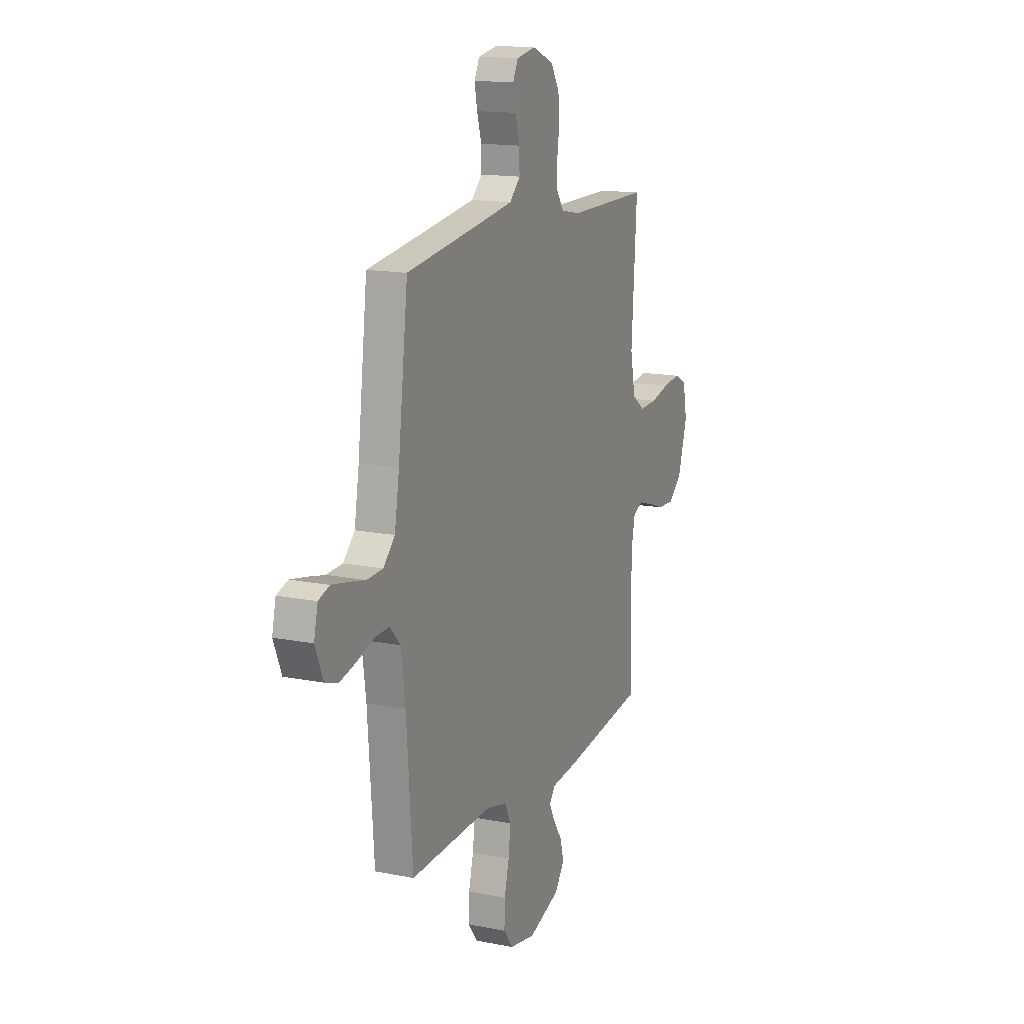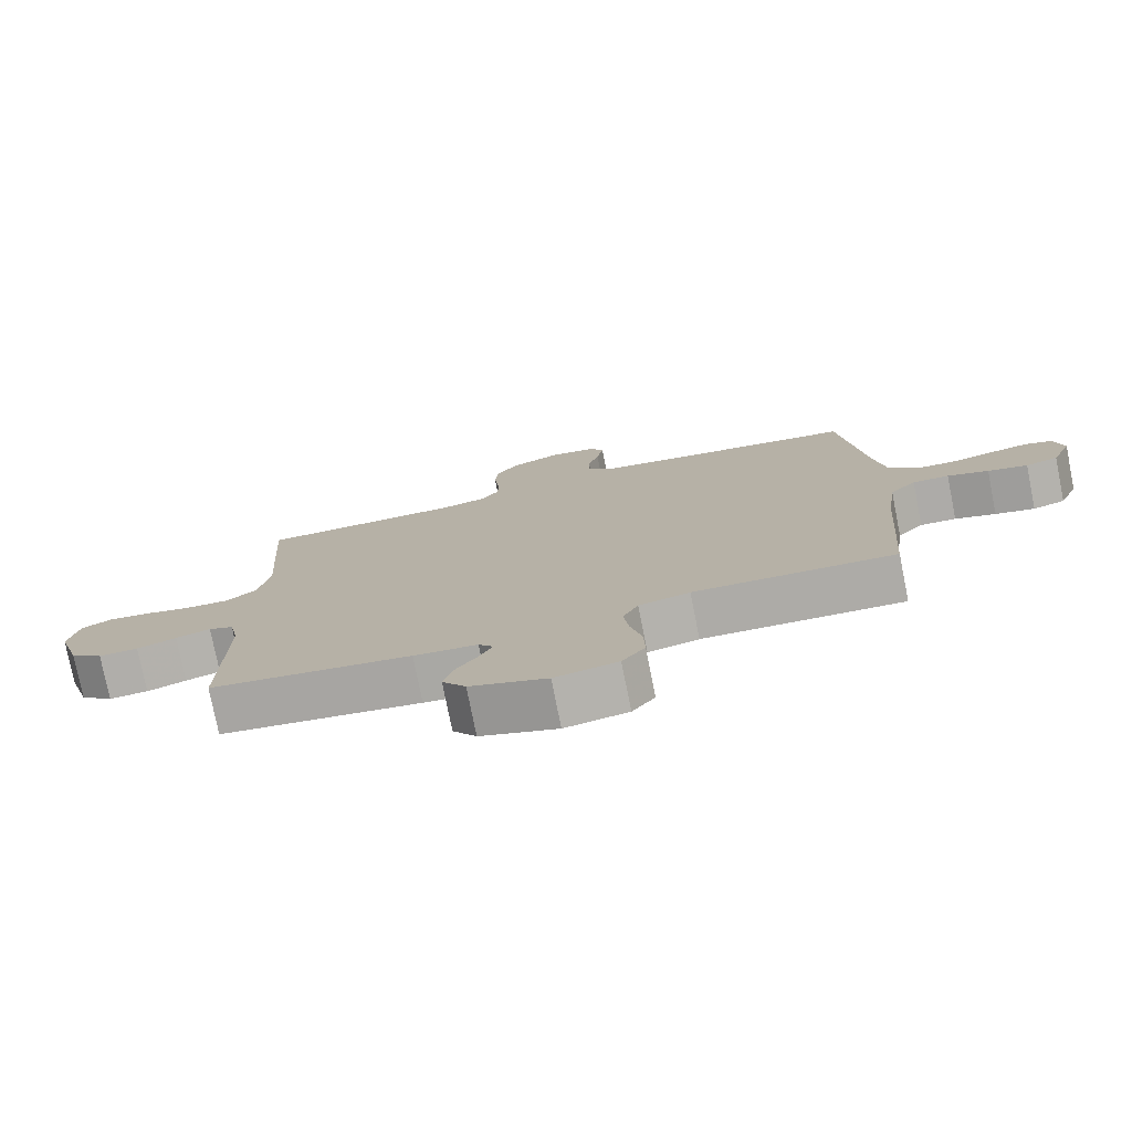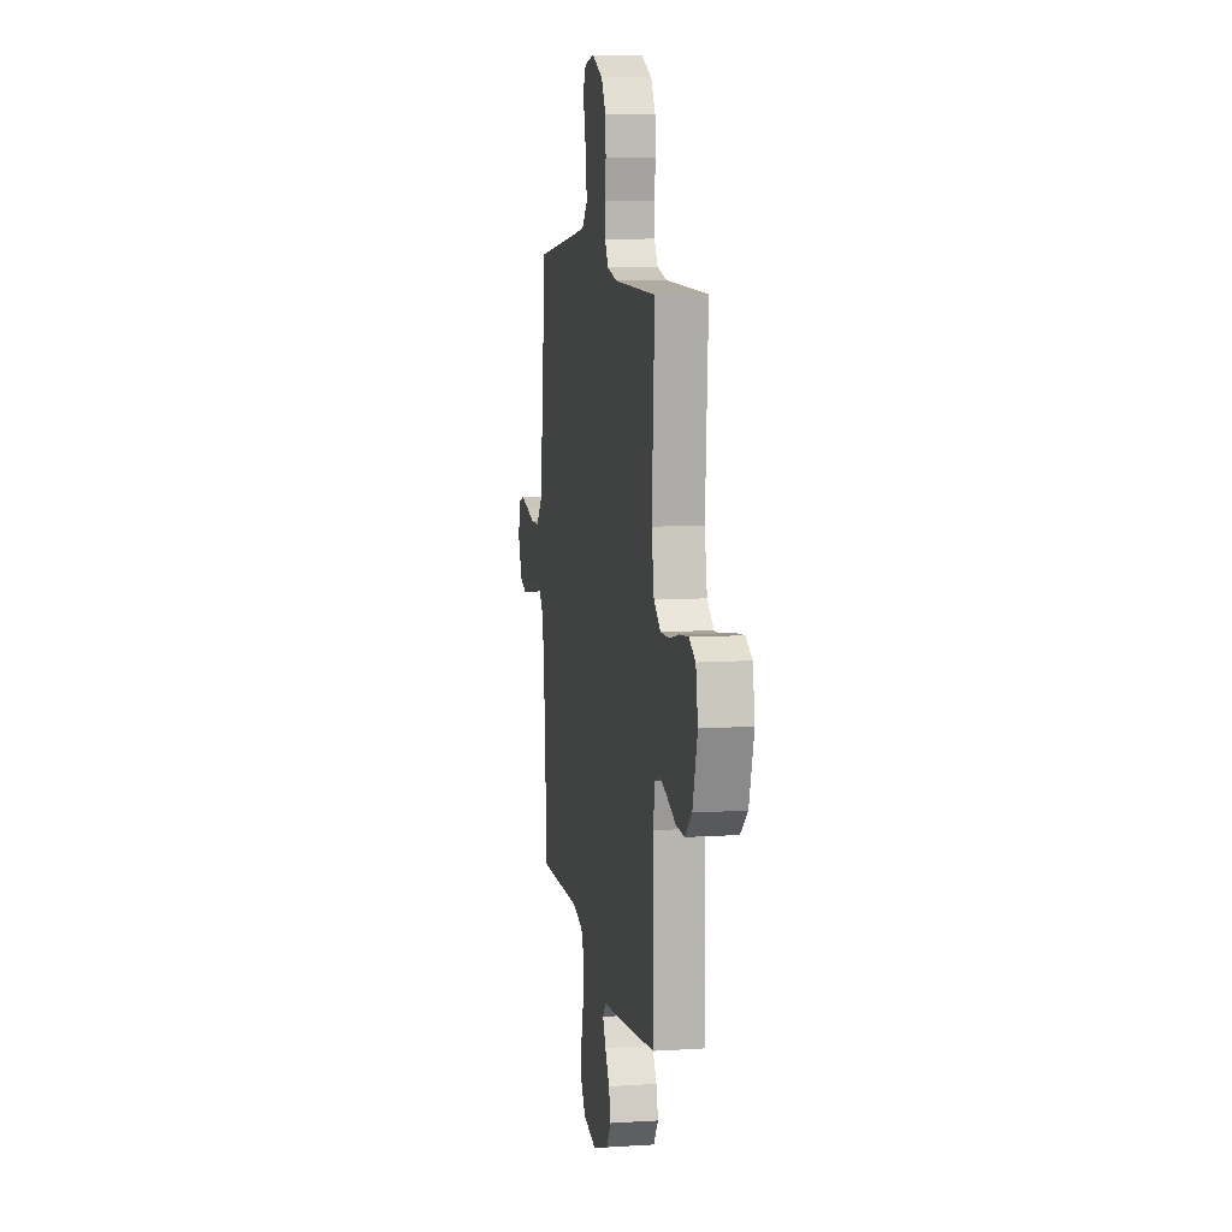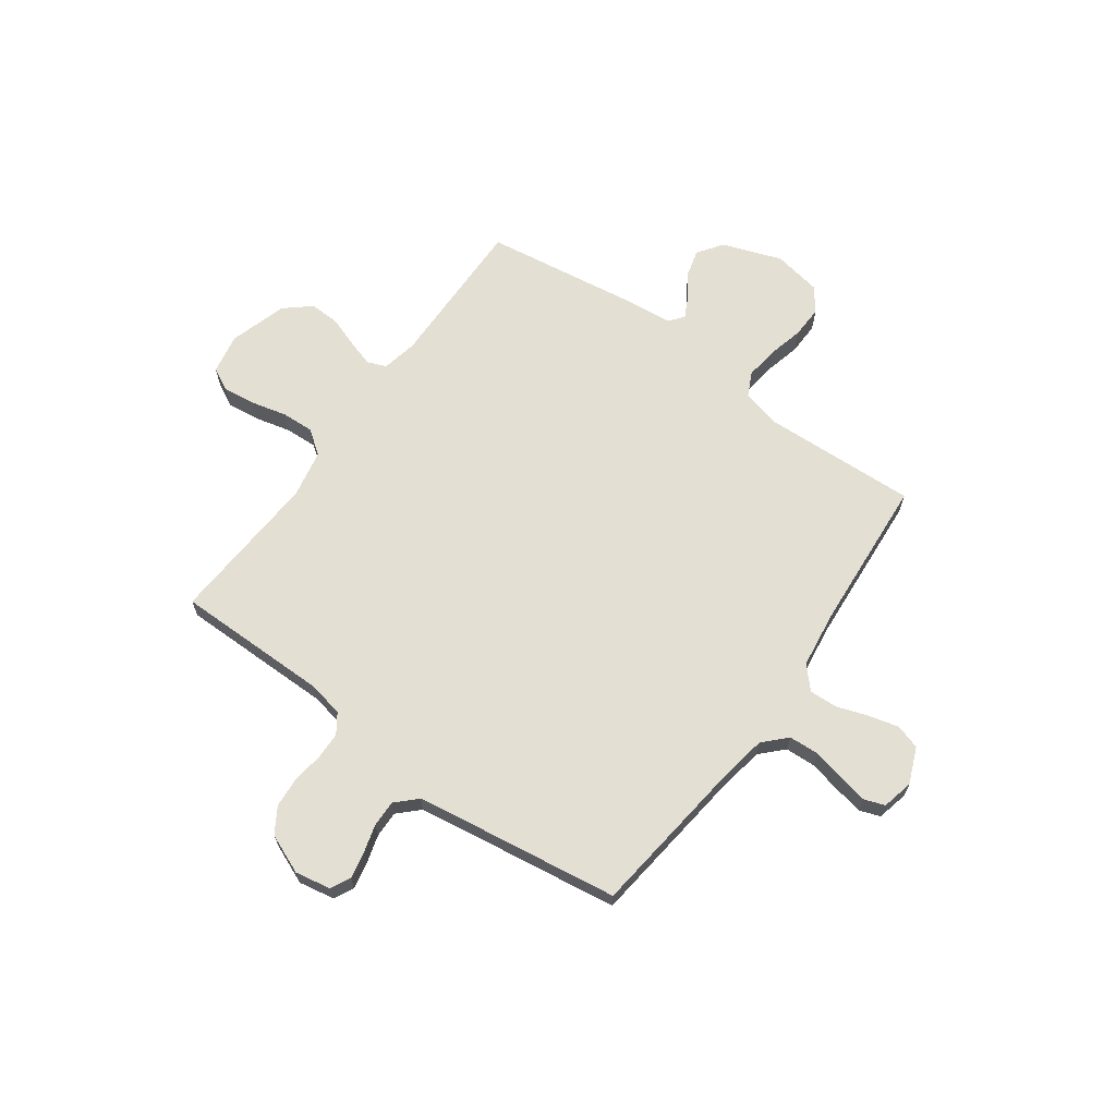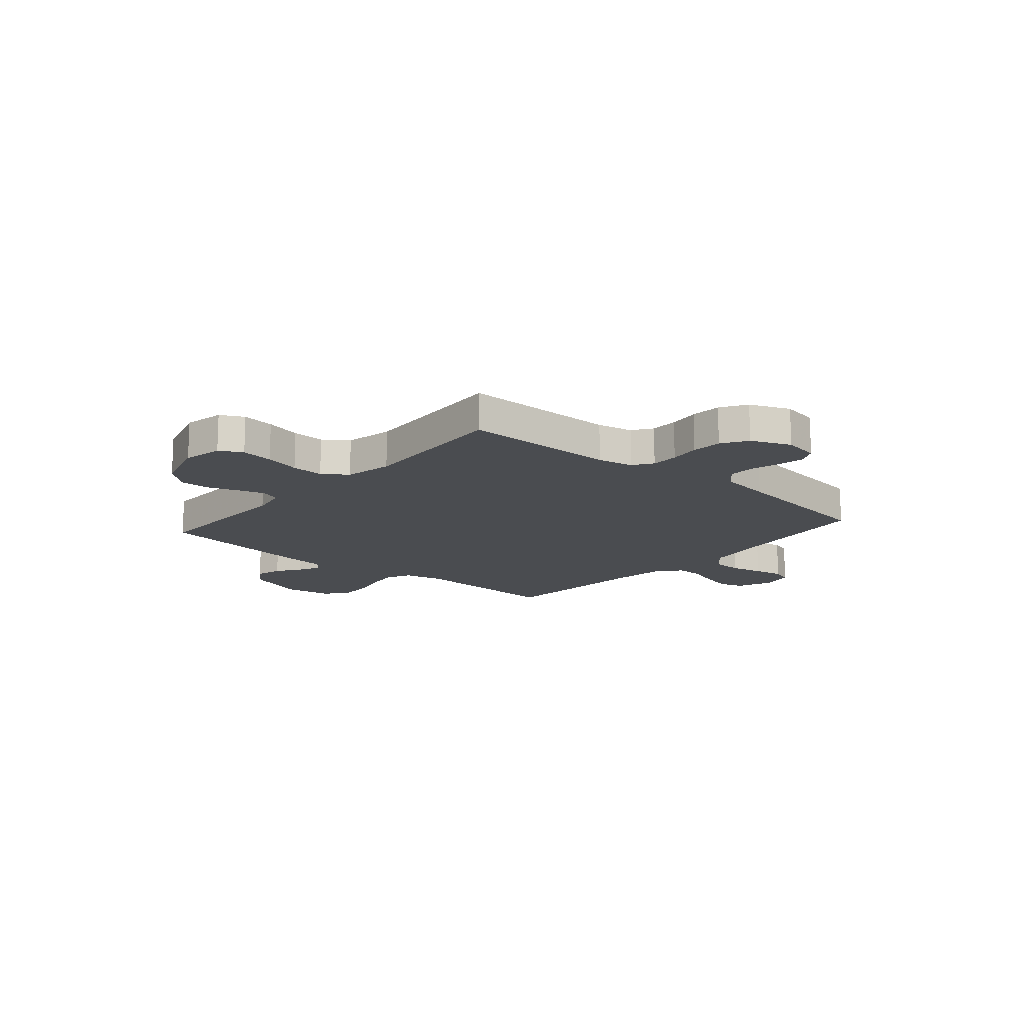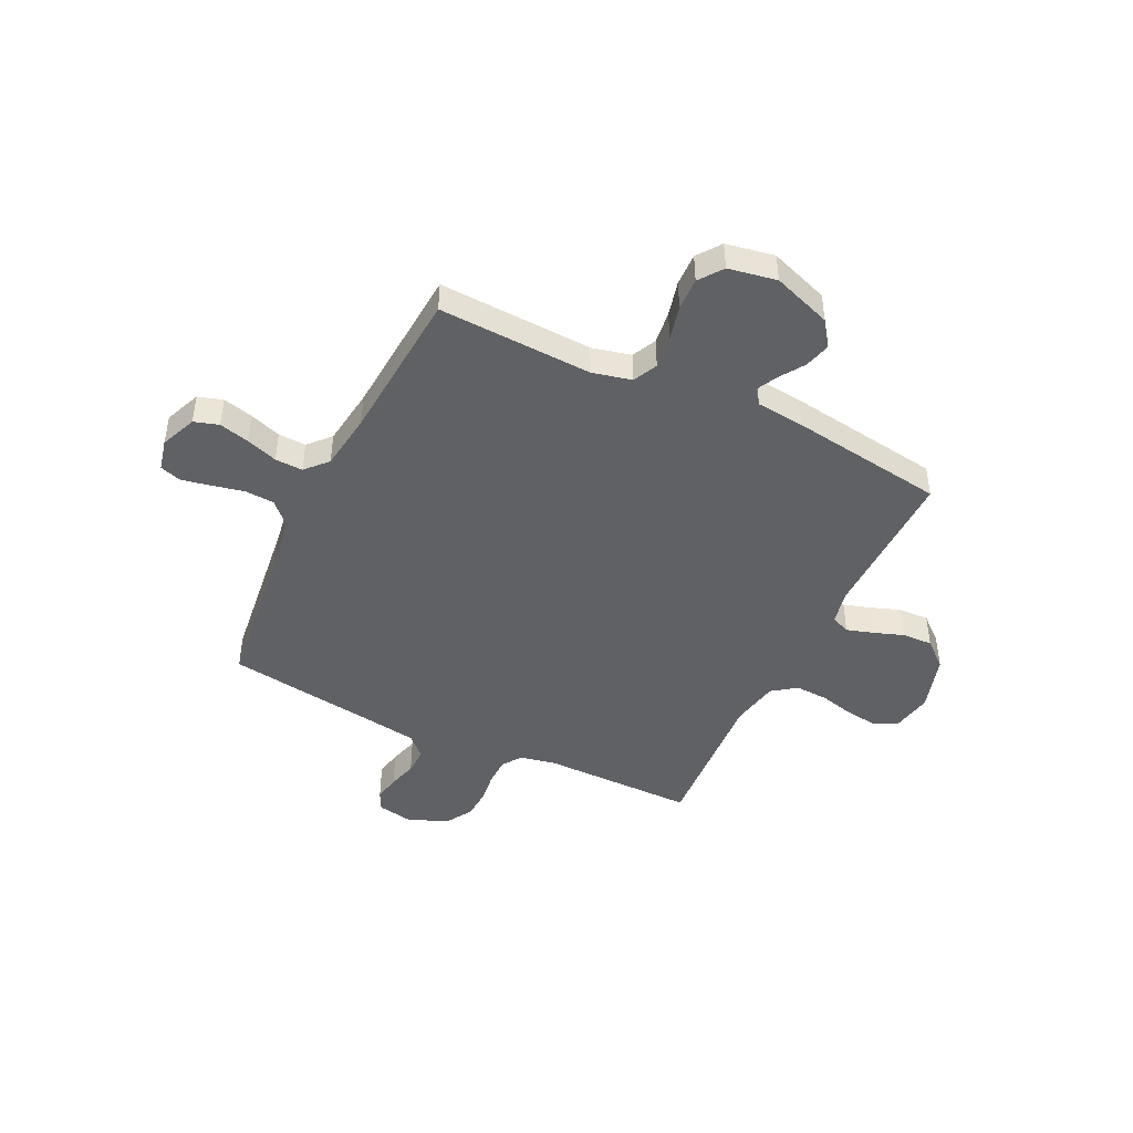
<metadata>
{"format":"obj","ext":"obj","renderer":"f3d","projection":"perspective","resolution":1024,"background":"white","views":[{"elev":14.9,"azim":113.4,"up":"+Z"},{"elev":-77.3,"azim":11.3,"up":"+Z"},{"elev":9.8,"azim":-99.4,"up":"+Z"},{"elev":66.4,"azim":35.8,"up":"+Y"},{"elev":-14.8,"azim":-40.8,"up":"+Y"},{"elev":-45.4,"azim":154.2,"up":"+Y"}]}
</metadata>
<code>
v 0.5 0.07 -0.5
v 0.2 0.07 -0.487
v 0.124 0.07 -0.505
v 0.101 0.07 -0.552
v 0.109 0.07 -0.616
v 0.126 0.07 -0.685
v 0.128 0.07 -0.748
v 0.094 0.07 -0.794
v 0 0.07 -0.811
v -0.115 0.07 -0.77
v -0.15 0.07 -0.721
v -0.136 0.07 -0.67
v -0.104 0.07 -0.622
v -0.083 0.07 -0.581
v -0.105 0.07 -0.553
v -0.2 0.07 -0.543
v -0.5 0.07 -0.5
v -0.496 0.07 -0.2
v -0.51 0.07 -0.131
v -0.547 0.07 -0.116
v -0.599 0.07 -0.132
v -0.658 0.07 -0.153
v -0.717 0.07 -0.155
v -0.767 0.07 -0.112
v -0.801 0.07 0
v -0.786 0.07 0.078
v -0.741 0.07 0.101
v -0.678 0.07 0.093
v -0.609 0.07 0.076
v -0.546 0.07 0.073
v -0.499 0.07 0.107
v -0.481 0.07 0.2
v -0.5 0.07 0.5
v -0.2 0.07 0.5
v -0.131 0.07 0.514
v -0.105 0.07 0.552
v -0.104 0.07 0.605
v -0.112 0.07 0.665
v -0.108 0.07 0.724
v -0.077 0.07 0.774
v 0 0.07 0.806
v 0.07 0.07 0.793
v 0.089 0.07 0.755
v 0.079 0.07 0.704
v 0.063 0.07 0.648
v 0.062 0.07 0.596
v 0.101 0.07 0.558
v 0.2 0.07 0.543
v 0.5 0.07 0.5
v 0.536 0.07 0.2
v 0.553 0.07 0.096
v 0.595 0.07 0.053
v 0.653 0.07 0.05
v 0.716 0.07 0.064
v 0.773 0.07 0.075
v 0.813 0.07 0.061
v 0.827 0.07 0
v 0.798 0.07 -0.07
v 0.75 0.07 -0.085
v 0.691 0.07 -0.07
v 0.63 0.07 -0.049
v 0.576 0.07 -0.047
v 0.537 0.07 -0.089
v 0.522 0.07 -0.2
v 0.5 0 -0.5
v 0.2 0 -0.487
v 0.124 0 -0.505
v 0.101 0 -0.552
v 0.109 0 -0.616
v 0.126 0 -0.685
v 0.128 0 -0.748
v 0.094 0 -0.794
v 0 0 -0.811
v -0.115 0 -0.77
v -0.15 0 -0.721
v -0.136 0 -0.67
v -0.104 0 -0.622
v -0.083 0 -0.581
v -0.105 0 -0.553
v -0.2 0 -0.543
v -0.5 0 -0.5
v -0.496 0 -0.2
v -0.51 0 -0.131
v -0.547 0 -0.116
v -0.599 0 -0.132
v -0.658 0 -0.153
v -0.717 0 -0.155
v -0.767 0 -0.112
v -0.801 0 0
v -0.786 0 0.078
v -0.741 0 0.101
v -0.678 0 0.093
v -0.609 0 0.076
v -0.546 0 0.073
v -0.499 0 0.107
v -0.481 0 0.2
v -0.5 0 0.5
v -0.2 0 0.5
v -0.131 0 0.514
v -0.105 0 0.552
v -0.104 0 0.605
v -0.112 0 0.665
v -0.108 0 0.724
v -0.077 0 0.774
v 0 0 0.806
v 0.07 0 0.793
v 0.089 0 0.755
v 0.079 0 0.704
v 0.063 0 0.648
v 0.062 0 0.596
v 0.101 0 0.558
v 0.2 0 0.543
v 0.5 0 0.5
v 0.536 0 0.2
v 0.553 0 0.096
v 0.595 0 0.053
v 0.653 0 0.05
v 0.716 0 0.064
v 0.773 0 0.075
v 0.813 0 0.061
v 0.827 0 0
v 0.798 0 -0.07
v 0.75 0 -0.085
v 0.691 0 -0.07
v 0.63 0 -0.049
v 0.576 0 -0.047
v 0.537 0 -0.089
v 0.522 0 -0.2
f 59 60 61
f 58 59 61
f 57 58 61
f 56 57 61
f 55 56 61
f 54 55 61
f 53 54 61
f 52 53 61 62
f 51 52 62 63
f 48 49 50
f 51 63 64
f 50 51 64
f 48 50 64
f 47 48 64
f 43 44 45
f 42 43 45
f 41 42 45
f 40 41 45
f 39 40 45
f 38 39 45
f 37 38 45
f 36 37 45 46
f 64 1 2
f 47 64 2
f 46 47 2
f 36 46 2
f 35 36 2
f 27 28 29
f 26 27 29
f 25 26 29
f 24 25 29
f 23 24 29
f 22 23 29
f 21 22 29
f 20 21 29 30
f 19 20 30 31
f 15 16 17 18
f 19 31 32
f 18 19 32
f 15 18 32
f 11 12 13
f 10 11 13
f 9 10 13
f 8 9 13
f 7 8 13
f 6 7 13
f 5 6 13
f 4 5 13 14
f 32 33 34
f 15 32 34
f 14 15 34
f 4 14 34
f 3 4 34
f 2 3 34 35
f 125 124 123
f 125 123 122
f 125 122 121
f 125 121 120
f 125 120 119
f 125 119 118
f 125 118 117
f 126 125 117 116
f 127 126 116 115
f 114 113 112
f 128 127 115
f 128 115 114
f 128 114 112
f 128 112 111
f 109 108 107
f 109 107 106
f 109 106 105
f 109 105 104
f 109 104 103
f 109 103 102
f 109 102 101
f 110 109 101 100
f 66 65 128
f 66 128 111
f 66 111 110
f 66 110 100
f 66 100 99
f 93 92 91
f 93 91 90
f 93 90 89
f 93 89 88
f 93 88 87
f 93 87 86
f 93 86 85
f 94 93 85 84
f 95 94 84 83
f 82 81 80 79
f 96 95 83
f 96 83 82
f 96 82 79
f 77 76 75
f 77 75 74
f 77 74 73
f 77 73 72
f 77 72 71
f 77 71 70
f 77 70 69
f 78 77 69 68
f 98 97 96
f 98 96 79
f 98 79 78
f 98 78 68
f 98 68 67
f 99 98 67 66
f 1 65 66 2
f 2 66 67 3
f 3 67 68 4
f 4 68 69 5
f 5 69 70 6
f 6 70 71 7
f 7 71 72 8
f 8 72 73 9
f 9 73 74 10
f 10 74 75 11
f 11 75 76 12
f 12 76 77 13
f 13 77 78 14
f 14 78 79 15
f 15 79 80 16
f 16 80 81 17
f 17 81 82 18
f 18 82 83 19
f 19 83 84 20
f 20 84 85 21
f 21 85 86 22
f 22 86 87 23
f 23 87 88 24
f 24 88 89 25
f 25 89 90 26
f 26 90 91 27
f 27 91 92 28
f 28 92 93 29
f 29 93 94 30
f 30 94 95 31
f 31 95 96 32
f 32 96 97 33
f 33 97 98 34
f 34 98 99 35
f 35 99 100 36
f 36 100 101 37
f 37 101 102 38
f 38 102 103 39
f 39 103 104 40
f 40 104 105 41
f 41 105 106 42
f 42 106 107 43
f 43 107 108 44
f 44 108 109 45
f 45 109 110 46
f 46 110 111 47
f 47 111 112 48
f 48 112 113 49
f 49 113 114 50
f 50 114 115 51
f 51 115 116 52
f 52 116 117 53
f 53 117 118 54
f 54 118 119 55
f 55 119 120 56
f 56 120 121 57
f 57 121 122 58
f 58 122 123 59
f 59 123 124 60
f 60 124 125 61
f 61 125 126 62
f 62 126 127 63
f 63 127 128 64
f 64 128 65 1

</code>
